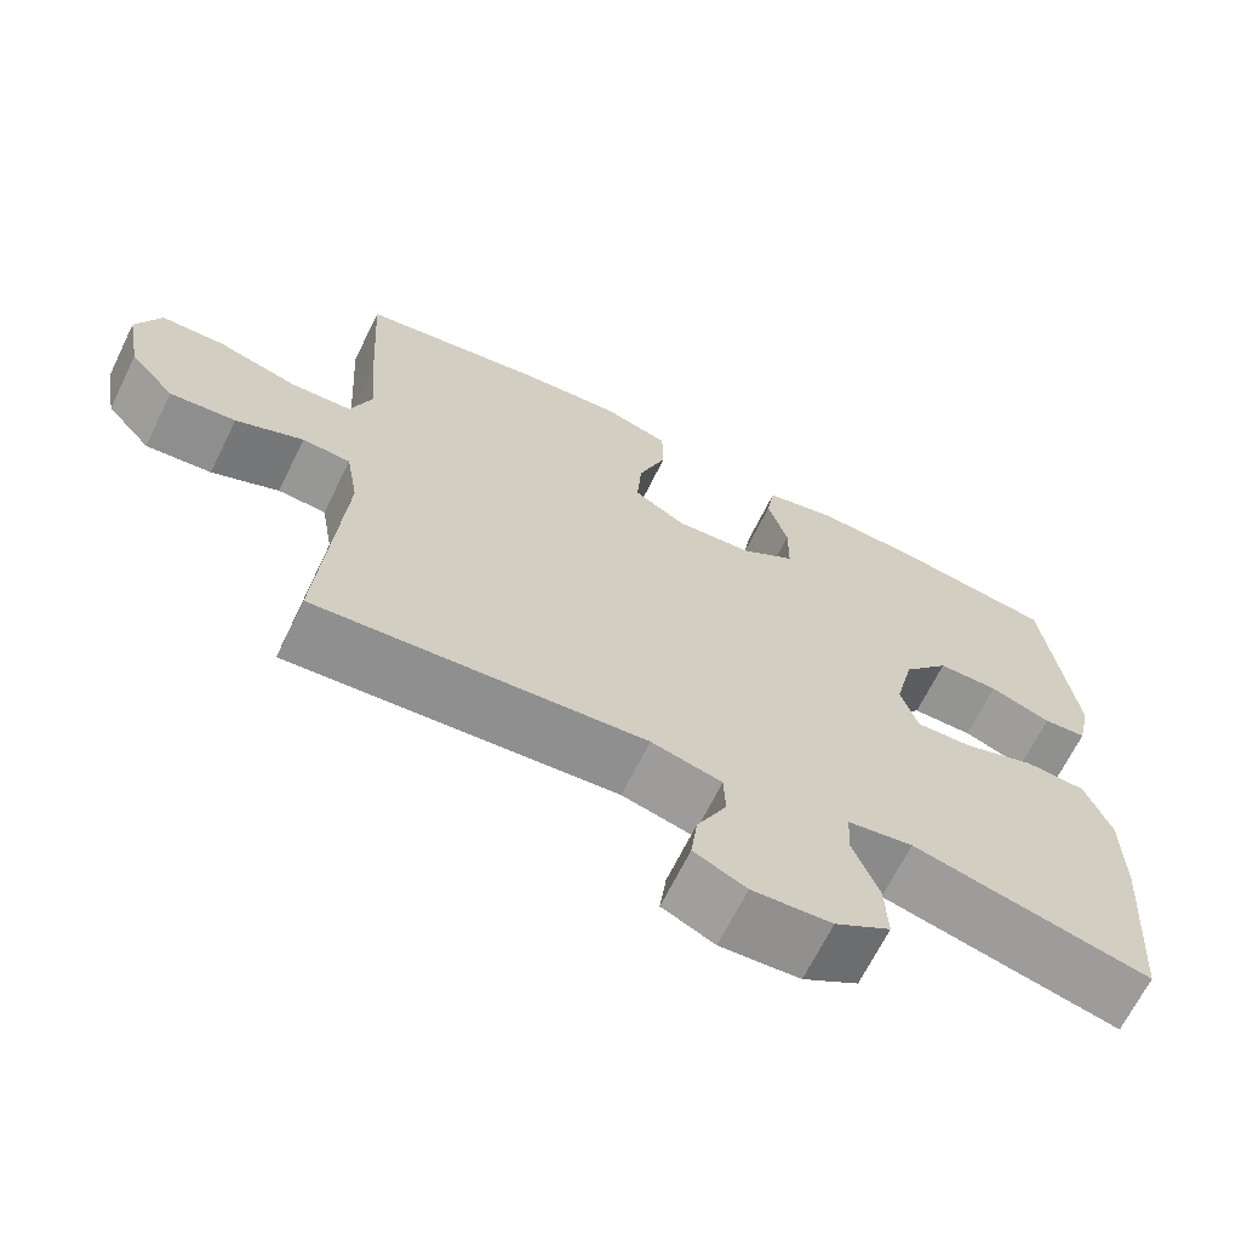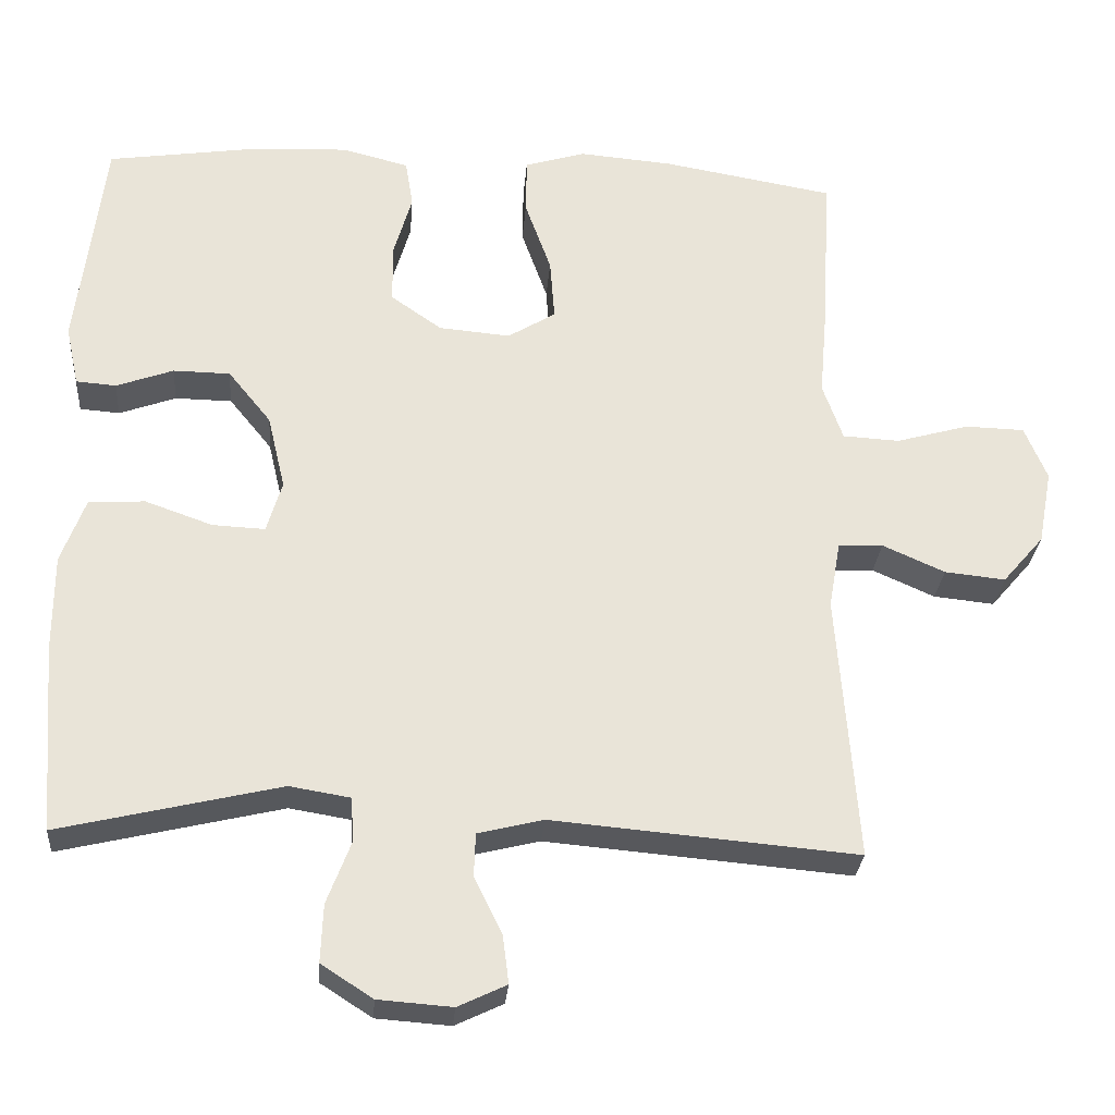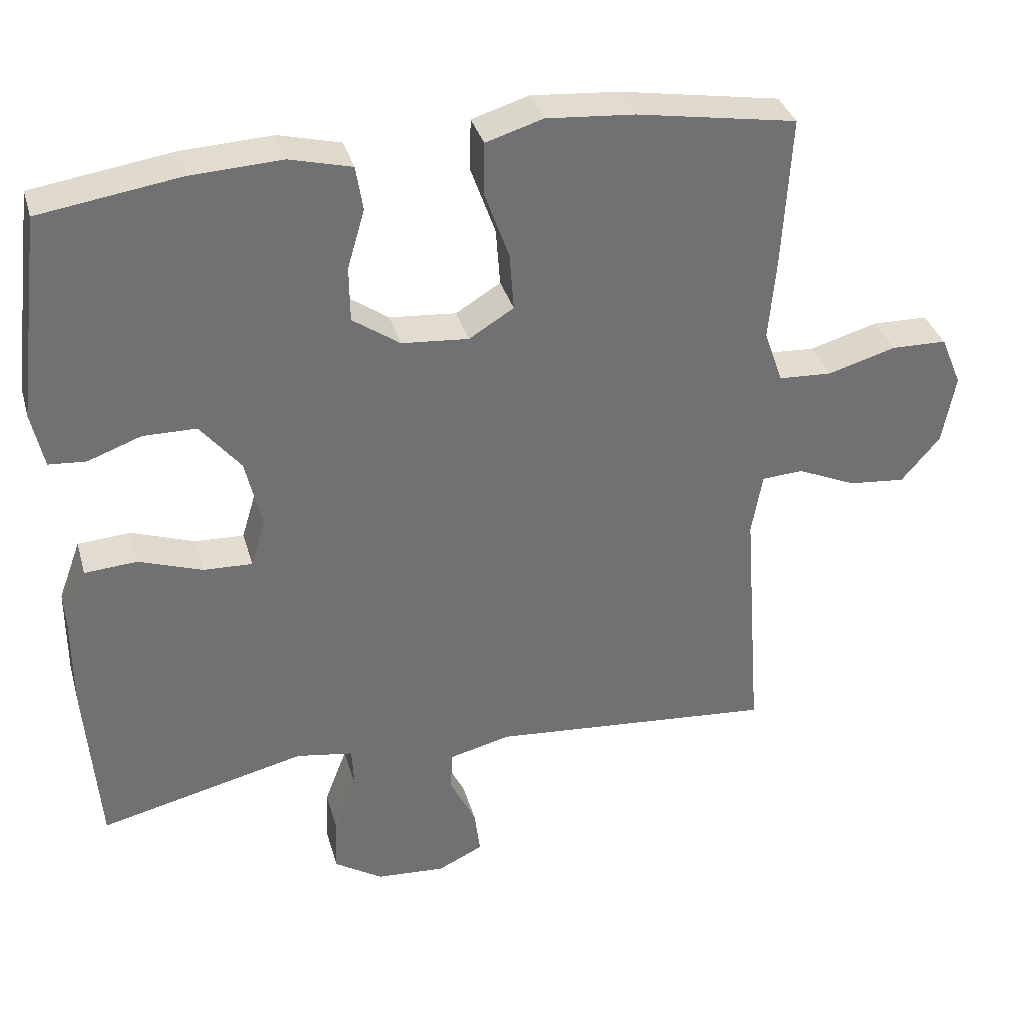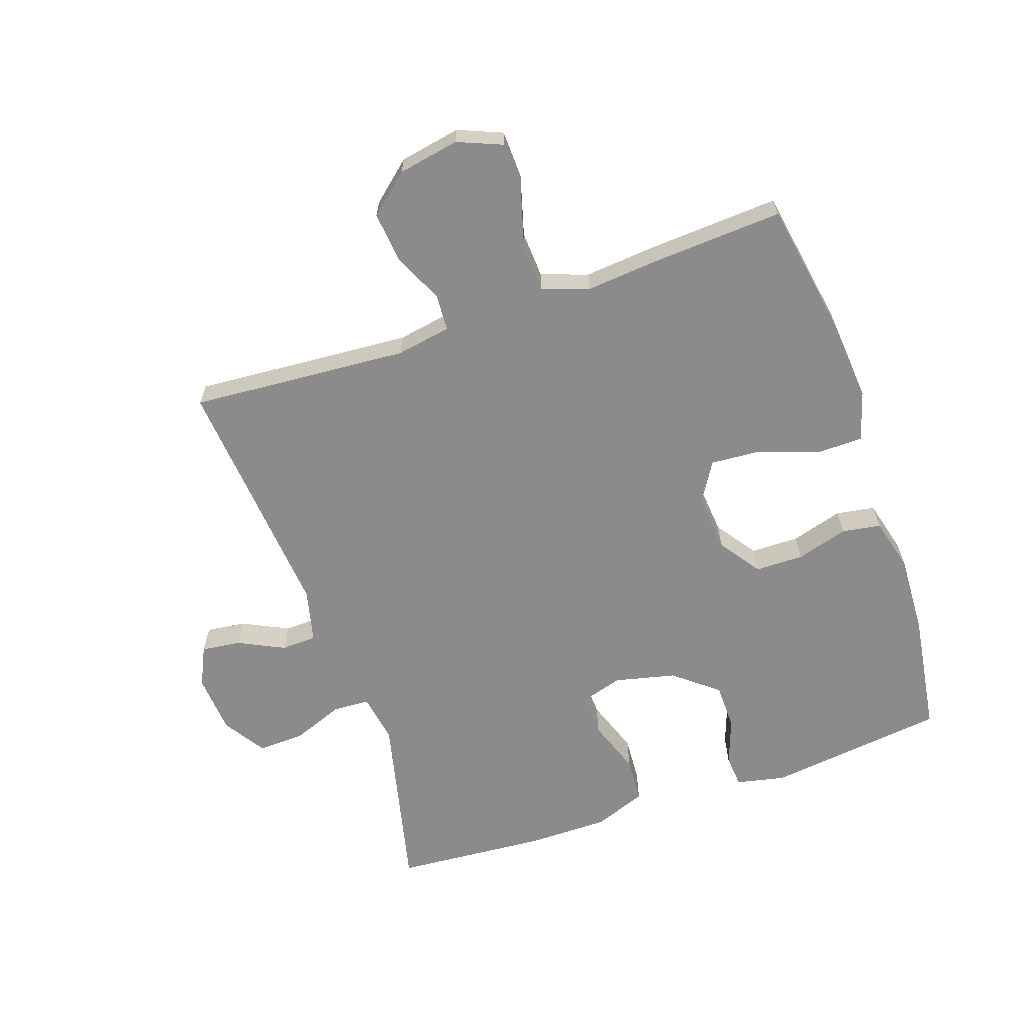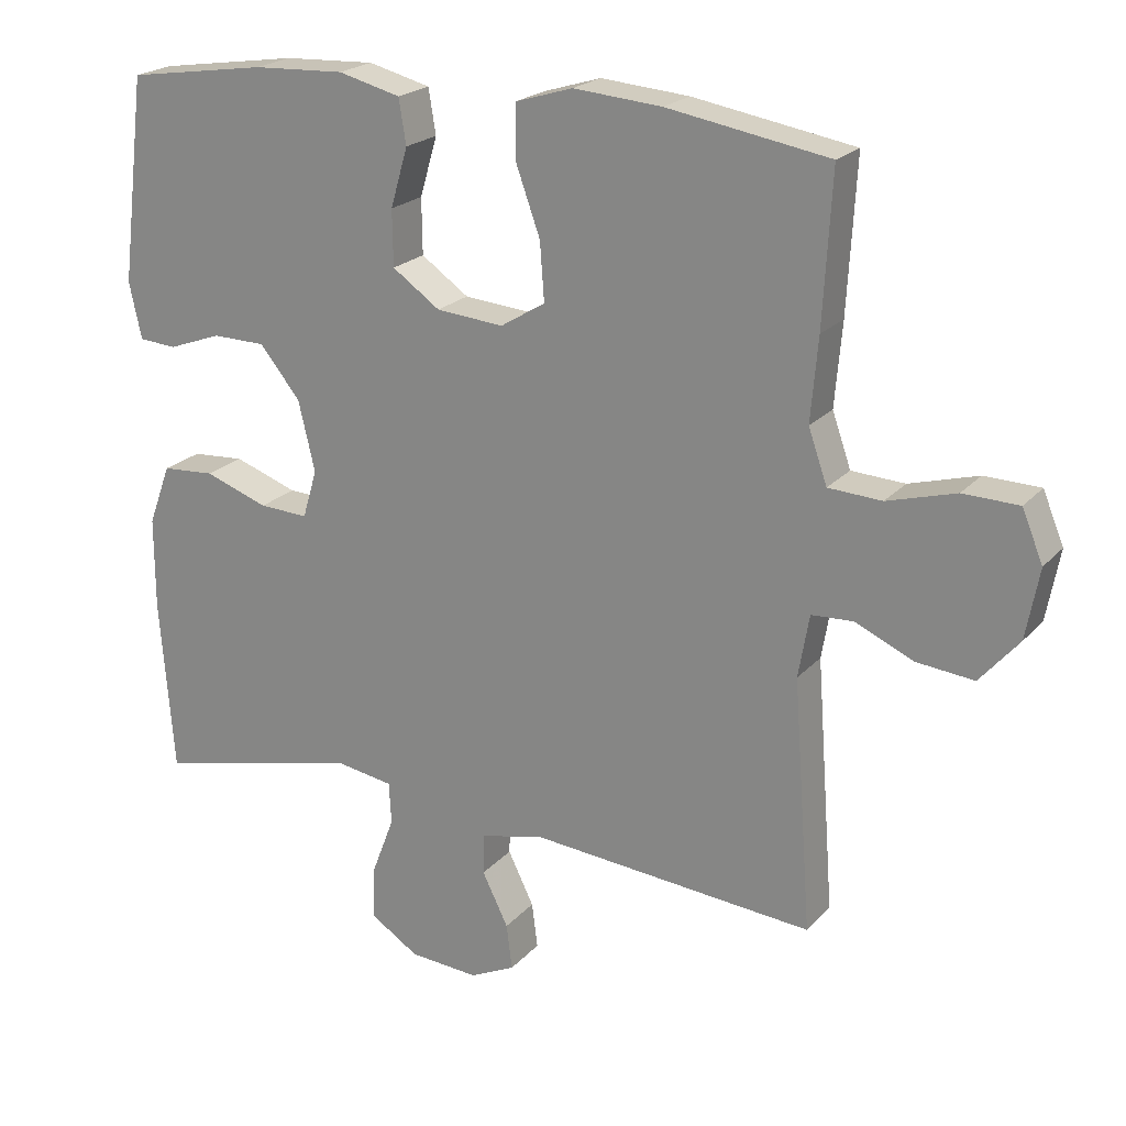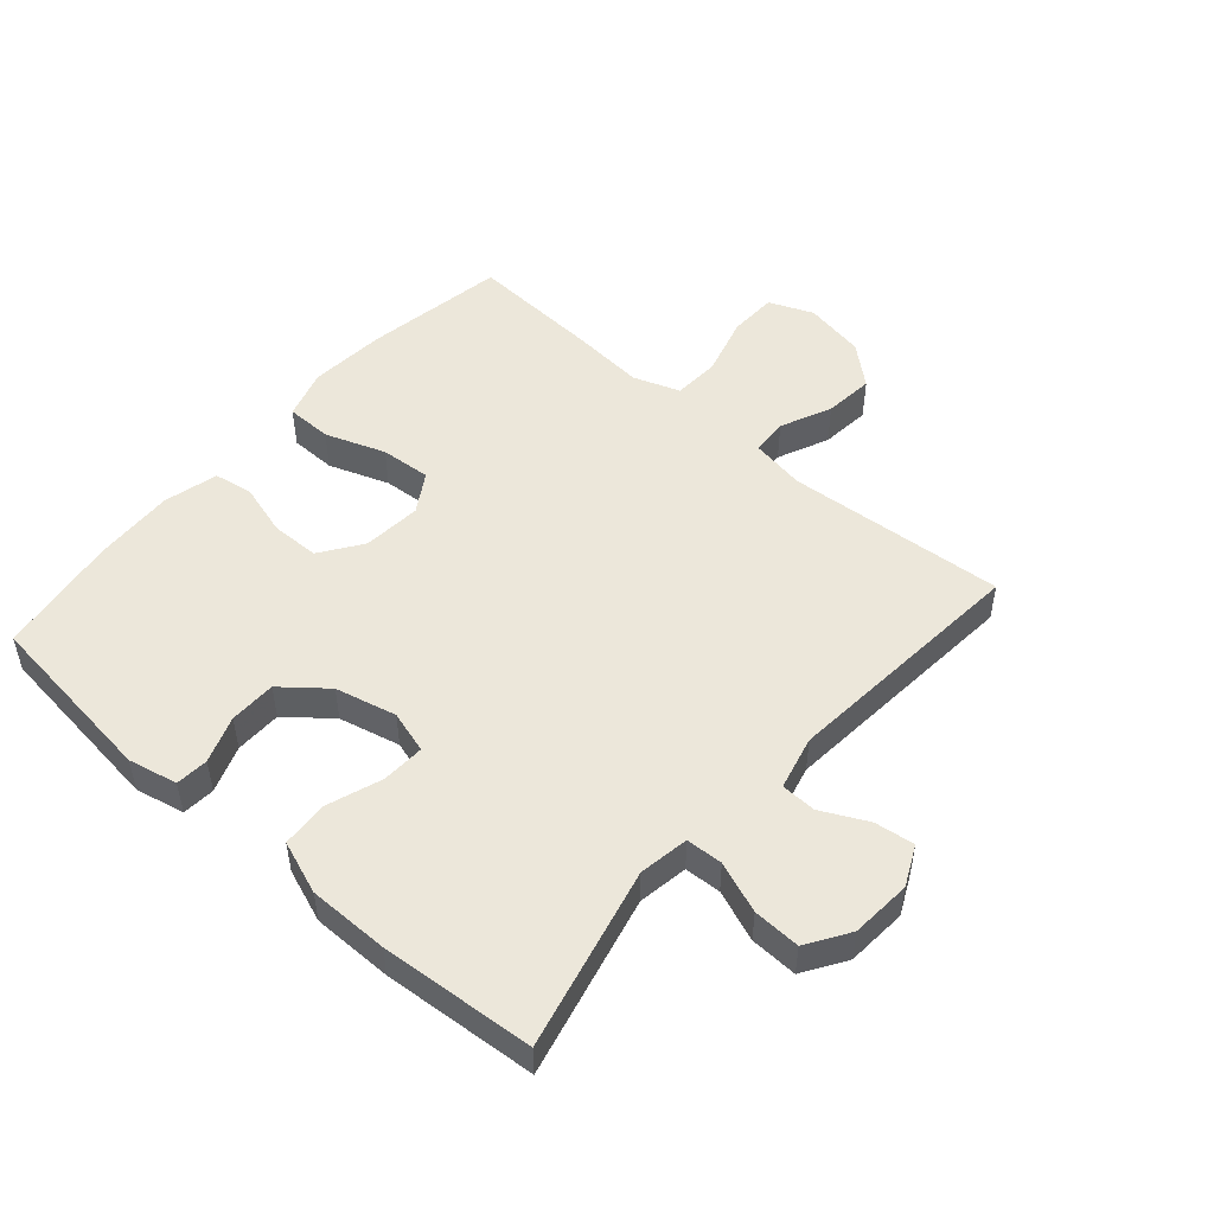
<metadata>
{"format":"obj","ext":"obj","renderer":"f3d","projection":"perspective","resolution":1024,"background":"white","views":[{"elev":-67.2,"azim":-26.2,"up":"+Z"},{"elev":-28.2,"azim":175.4,"up":"+Z"},{"elev":35.0,"azim":164.7,"up":"+Z"},{"elev":-63.9,"azim":-70.9,"up":"+Y"},{"elev":21.4,"azim":-150.6,"up":"+Z"},{"elev":50.4,"azim":131.1,"up":"+Y"}]}
</metadata>
<code>
v -0.5 0.07 0.5
v -0.277 0.07 0.538
v -0.155 0.07 0.548
v -0.076 0.07 0.524
v -0.075 0.07 0.451
v -0.109 0.07 0.356
v -0.115 0.07 0.276
v -0.053 0.07 0.238
v 0.04 0.07 0.246
v 0.106 0.07 0.292
v 0.107 0.07 0.369
v 0.083 0.07 0.451
v 0.093 0.07 0.513
v 0.179 0.07 0.535
v 0.306 0.07 0.529
v 0.5 0.07 0.5
v 0.535 0.07 0.215
v 0.518 0.07 0.137
v 0.466 0.07 0.133
v 0.392 0.07 0.16
v 0.318 0.07 0.159
v 0.262 0.07 0.09
v 0.239 0.07 -0.007
v 0.259 0.07 -0.074
v 0.327 0.07 -0.071
v 0.415 0.07 -0.04
v 0.488 0.07 -0.045
v 0.519 0.07 -0.129
v 0.519 0.07 -0.256
v 0.5 0.07 -0.5
v 0.213 0.07 -0.432
v 0.134 0.07 -0.445
v 0.131 0.07 -0.503
v 0.162 0.07 -0.584
v 0.165 0.07 -0.659
v 0.098 0.07 -0.702
v 0.002 0.07 -0.709
v -0.061 0.07 -0.679
v -0.053 0.07 -0.616
v -0.017 0.07 -0.543
v -0.019 0.07 -0.487
v -0.104 0.07 -0.466
v -0.5 0.07 -0.5
v -0.474 0.07 -0.153
v -0.489 0.07 -0.066
v -0.547 0.07 -0.063
v -0.628 0.07 -0.099
v -0.707 0.07 -0.107
v -0.761 0.07 -0.044
v -0.779 0.07 0.053
v -0.75 0.07 0.123
v -0.673 0.07 0.125
v -0.578 0.07 0.098
v -0.504 0.07 0.102
v -0.478 0.07 0.176
v -0.488 0.07 0.291
v -0.5 0 0.5
v -0.277 0 0.538
v -0.155 0 0.548
v -0.076 0 0.524
v -0.075 0 0.451
v -0.109 0 0.356
v -0.115 0 0.276
v -0.053 0 0.238
v 0.04 0 0.246
v 0.106 0 0.292
v 0.107 0 0.369
v 0.083 0 0.451
v 0.093 0 0.513
v 0.179 0 0.535
v 0.306 0 0.529
v 0.5 0 0.5
v 0.535 0 0.215
v 0.518 0 0.137
v 0.466 0 0.133
v 0.392 0 0.16
v 0.318 0 0.159
v 0.262 0 0.09
v 0.239 0 -0.007
v 0.259 0 -0.074
v 0.327 0 -0.071
v 0.415 0 -0.04
v 0.488 0 -0.045
v 0.519 0 -0.129
v 0.519 0 -0.256
v 0.5 0 -0.5
v 0.213 0 -0.432
v 0.134 0 -0.445
v 0.131 0 -0.503
v 0.162 0 -0.584
v 0.165 0 -0.659
v 0.098 0 -0.702
v 0.002 0 -0.709
v -0.061 0 -0.679
v -0.053 0 -0.616
v -0.017 0 -0.543
v -0.019 0 -0.487
v -0.104 0 -0.466
v -0.5 0 -0.5
v -0.474 0 -0.153
v -0.489 0 -0.066
v -0.547 0 -0.063
v -0.628 0 -0.099
v -0.707 0 -0.107
v -0.761 0 -0.044
v -0.779 0 0.053
v -0.75 0 0.123
v -0.673 0 0.125
v -0.578 0 0.098
v -0.504 0 0.102
v -0.478 0 0.176
v -0.488 0 0.291
f 4 5 6
f 3 4 6
f 2 3 6
f 1 2 6
f 56 1 6
f 55 56 6
f 54 55 6 7
f 51 52 53
f 50 51 53
f 49 50 53
f 48 49 53
f 47 48 53
f 46 47 53
f 45 46 53 54
f 54 7 8
f 45 54 8
f 44 45 8
f 44 8 9
f 43 44 9
f 42 43 9
f 38 39 40
f 37 38 40
f 36 37 40
f 35 36 40
f 34 35 40
f 33 34 40
f 32 33 40 41
f 29 30 31
f 28 29 31
f 27 28 31
f 26 27 31
f 25 26 31
f 24 25 31 32
f 42 9 10
f 41 42 10
f 32 41 10
f 24 32 10
f 23 24 10
f 18 19 20
f 17 18 20
f 16 17 20
f 15 16 20
f 14 15 20
f 13 14 20
f 12 13 20
f 11 12 20
f 11 20 21
f 22 23 10 11
f 11 21 22
f 62 61 60
f 62 60 59
f 62 59 58
f 62 58 57
f 62 57 112
f 62 112 111
f 63 62 111 110
f 109 108 107
f 109 107 106
f 109 106 105
f 109 105 104
f 109 104 103
f 109 103 102
f 110 109 102 101
f 64 63 110
f 64 110 101
f 64 101 100
f 65 64 100
f 65 100 99
f 65 99 98
f 96 95 94
f 96 94 93
f 96 93 92
f 96 92 91
f 96 91 90
f 96 90 89
f 97 96 89 88
f 87 86 85
f 87 85 84
f 87 84 83
f 87 83 82
f 87 82 81
f 88 87 81 80
f 66 65 98
f 66 98 97
f 66 97 88
f 66 88 80
f 66 80 79
f 76 75 74
f 76 74 73
f 76 73 72
f 76 72 71
f 76 71 70
f 76 70 69
f 76 69 68
f 76 68 67
f 77 76 67
f 67 66 79 78
f 78 77 67
f 1 57 58 2
f 2 58 59 3
f 3 59 60 4
f 4 60 61 5
f 5 61 62 6
f 6 62 63 7
f 7 63 64 8
f 8 64 65 9
f 9 65 66 10
f 10 66 67 11
f 11 67 68 12
f 12 68 69 13
f 13 69 70 14
f 14 70 71 15
f 15 71 72 16
f 16 72 73 17
f 17 73 74 18
f 18 74 75 19
f 19 75 76 20
f 20 76 77 21
f 21 77 78 22
f 22 78 79 23
f 23 79 80 24
f 24 80 81 25
f 25 81 82 26
f 26 82 83 27
f 27 83 84 28
f 28 84 85 29
f 29 85 86 30
f 30 86 87 31
f 31 87 88 32
f 32 88 89 33
f 33 89 90 34
f 34 90 91 35
f 35 91 92 36
f 36 92 93 37
f 37 93 94 38
f 38 94 95 39
f 39 95 96 40
f 40 96 97 41
f 41 97 98 42
f 42 98 99 43
f 43 99 100 44
f 44 100 101 45
f 45 101 102 46
f 46 102 103 47
f 47 103 104 48
f 48 104 105 49
f 49 105 106 50
f 50 106 107 51
f 51 107 108 52
f 52 108 109 53
f 53 109 110 54
f 54 110 111 55
f 55 111 112 56
f 56 112 57 1

</code>
